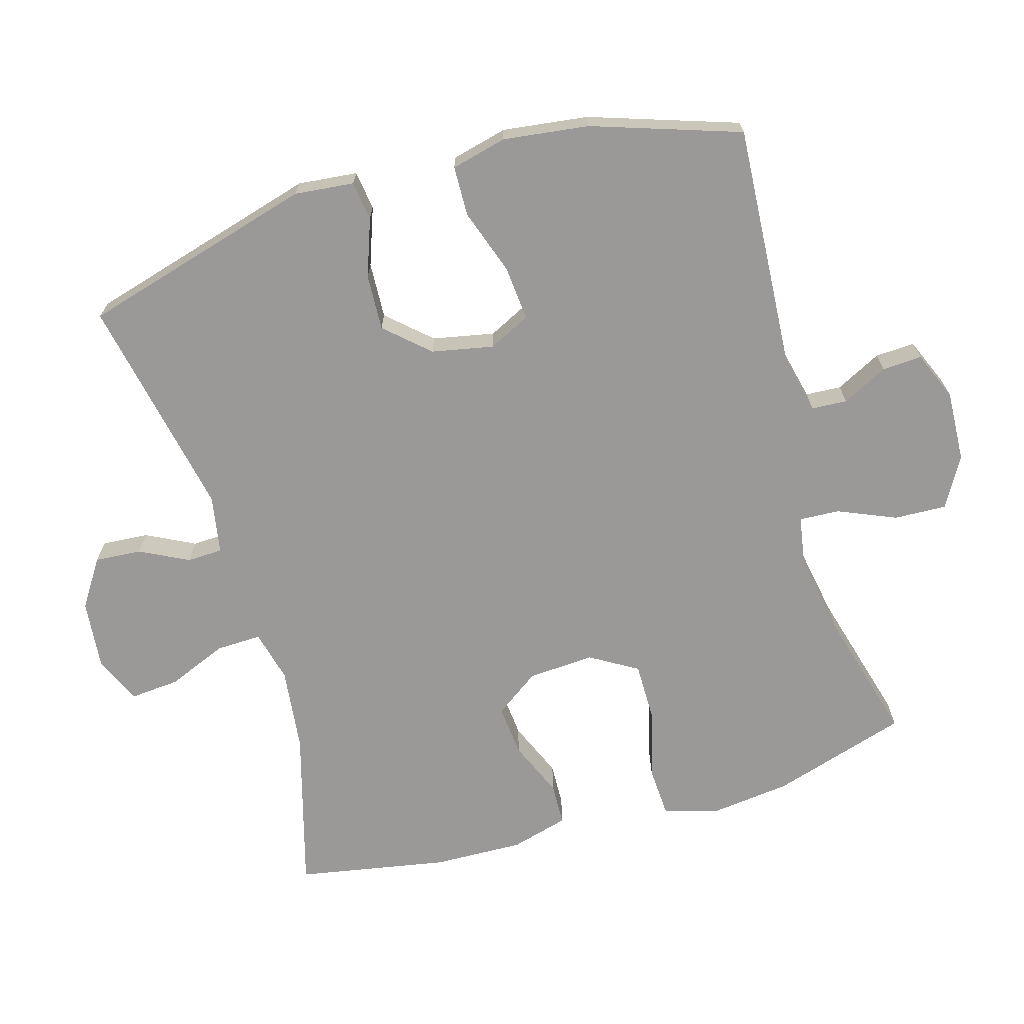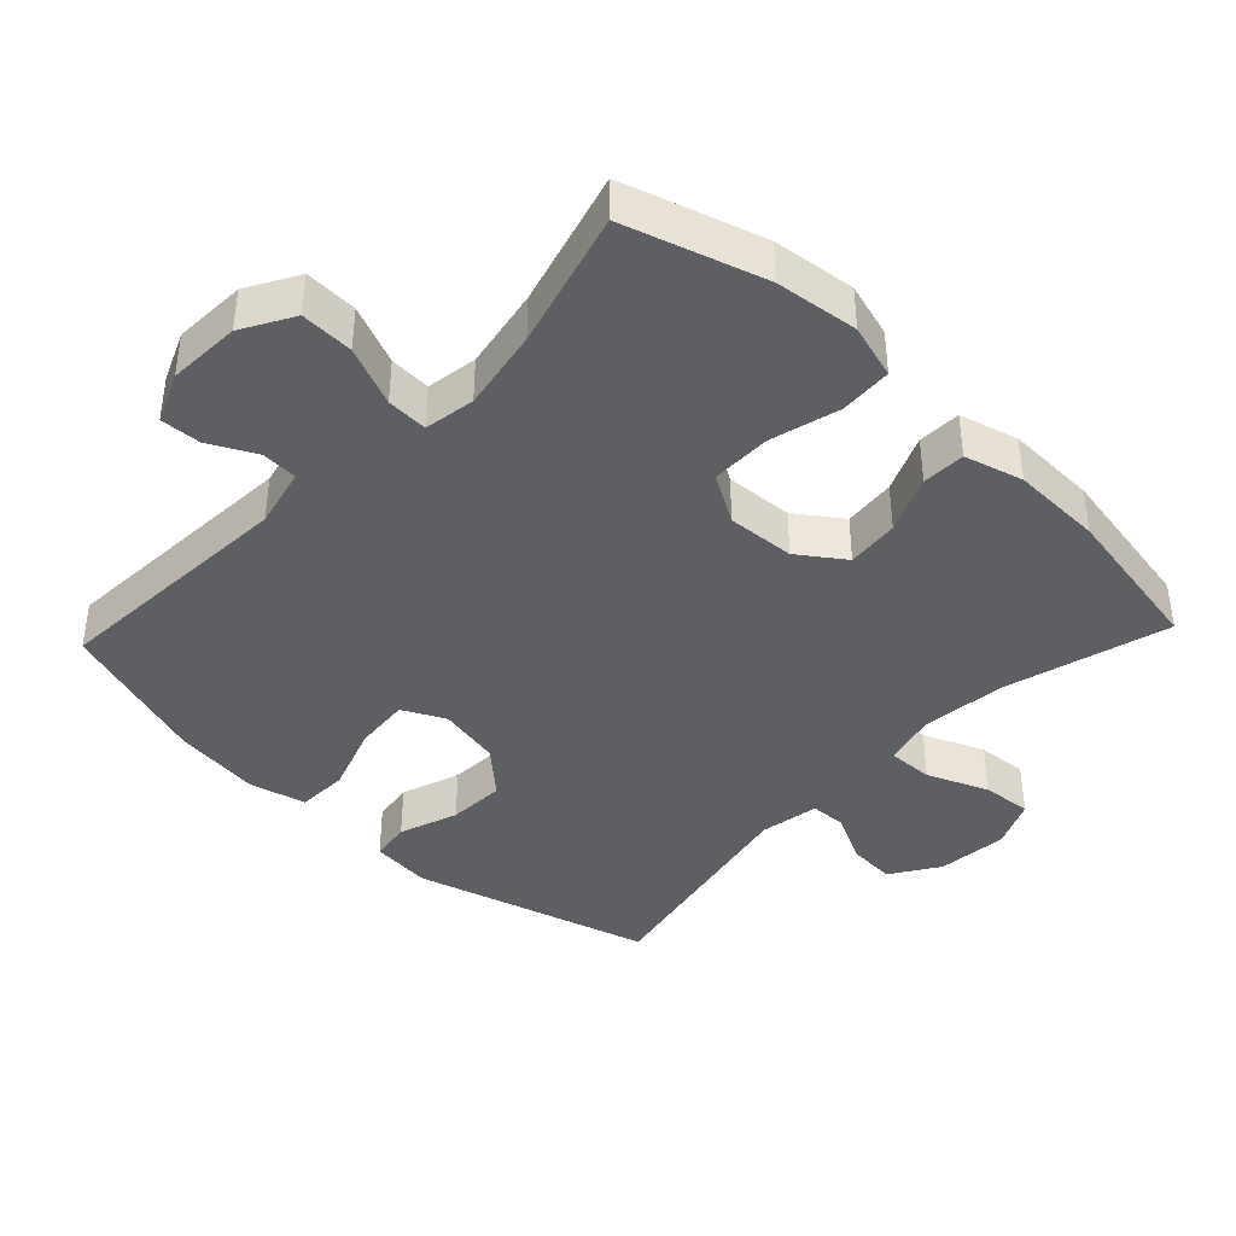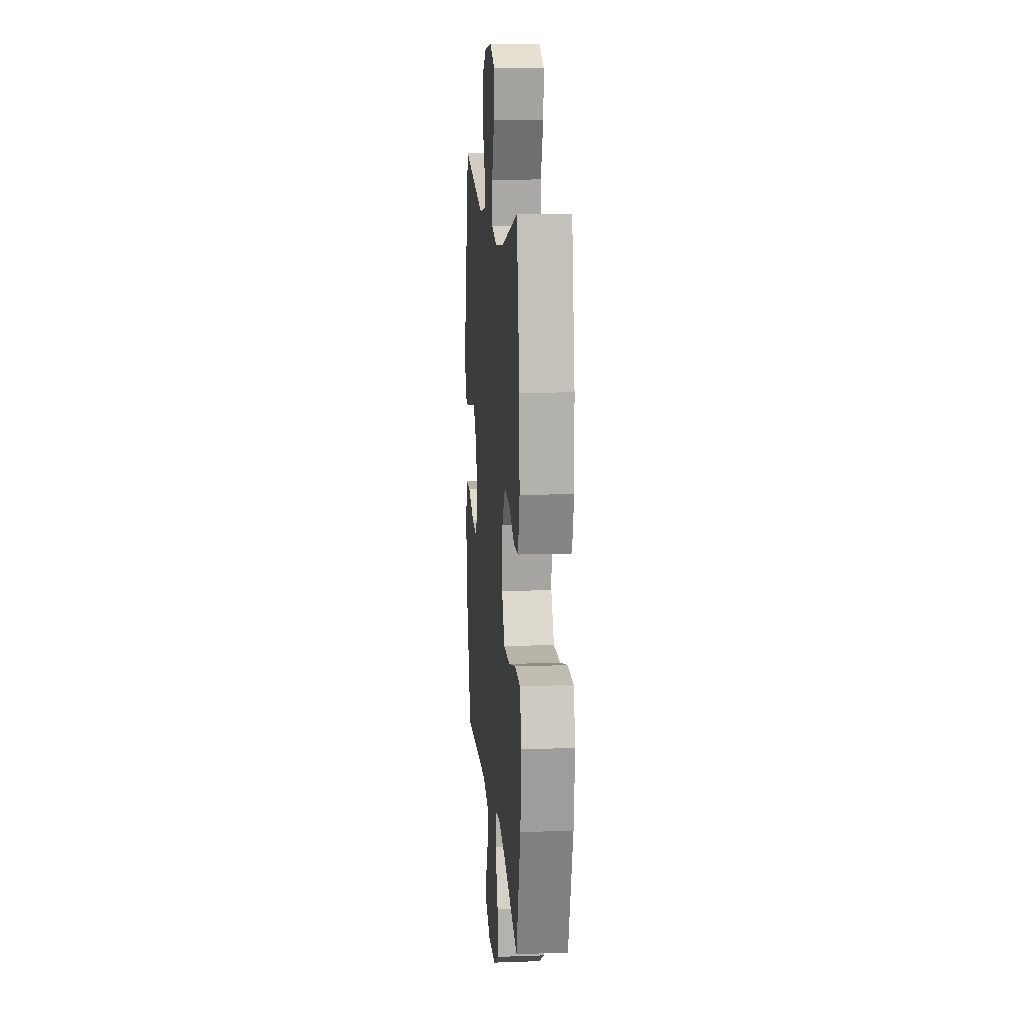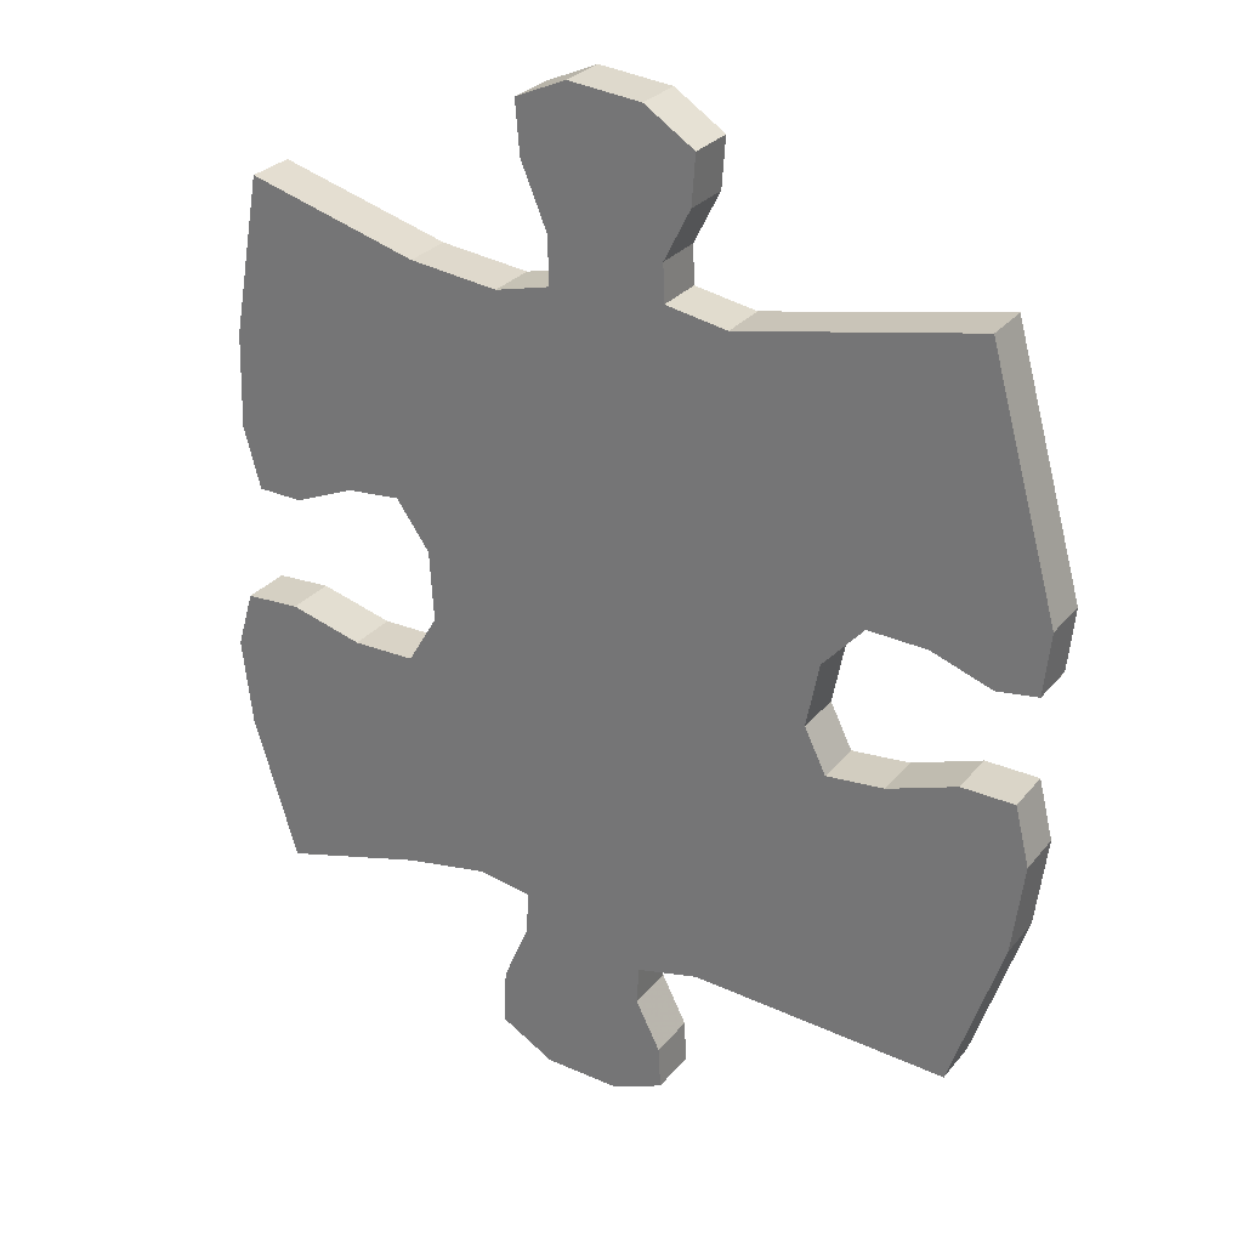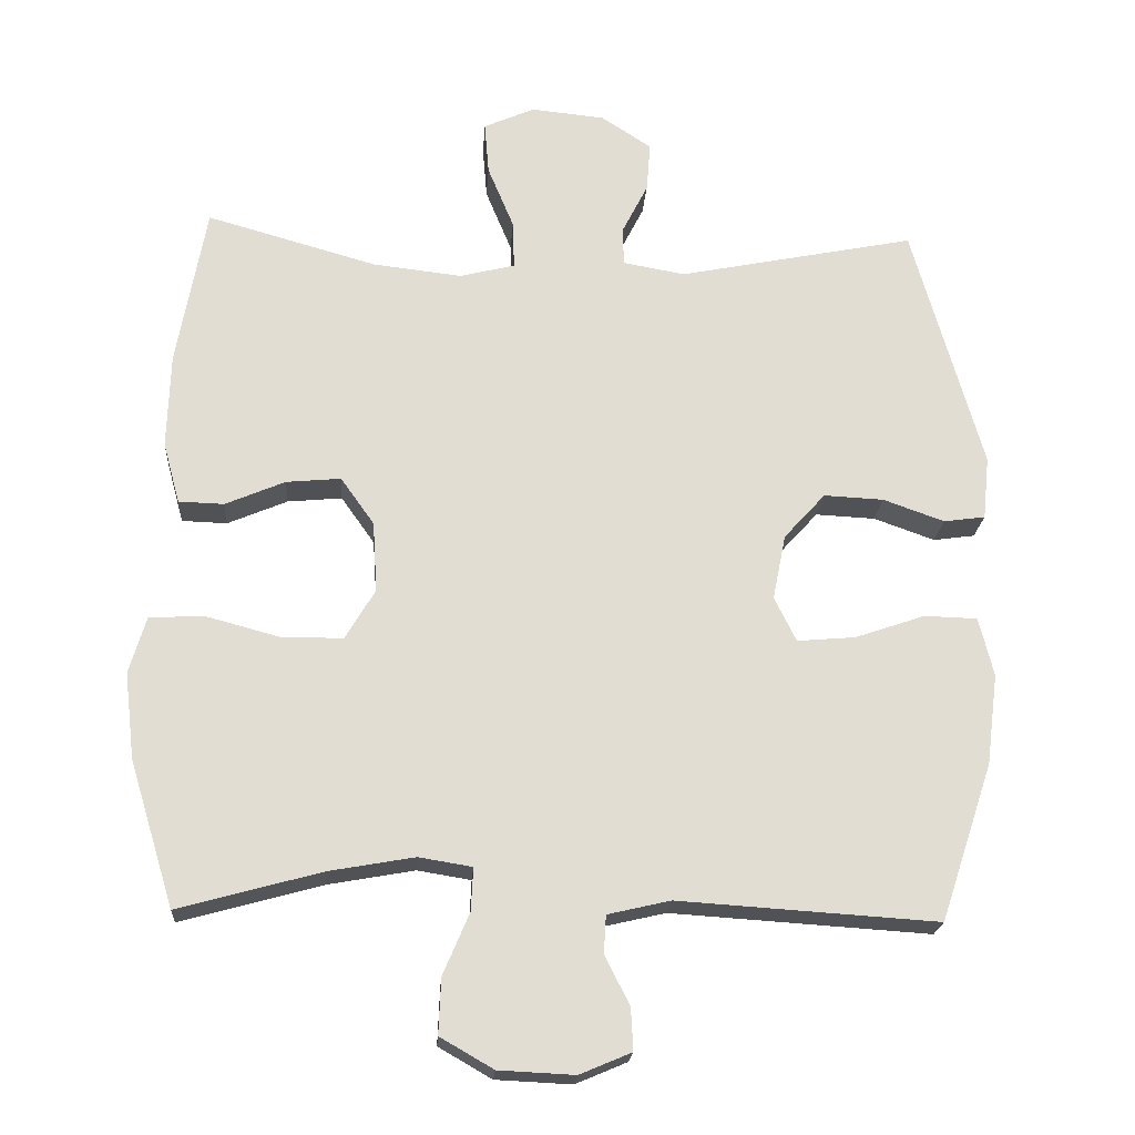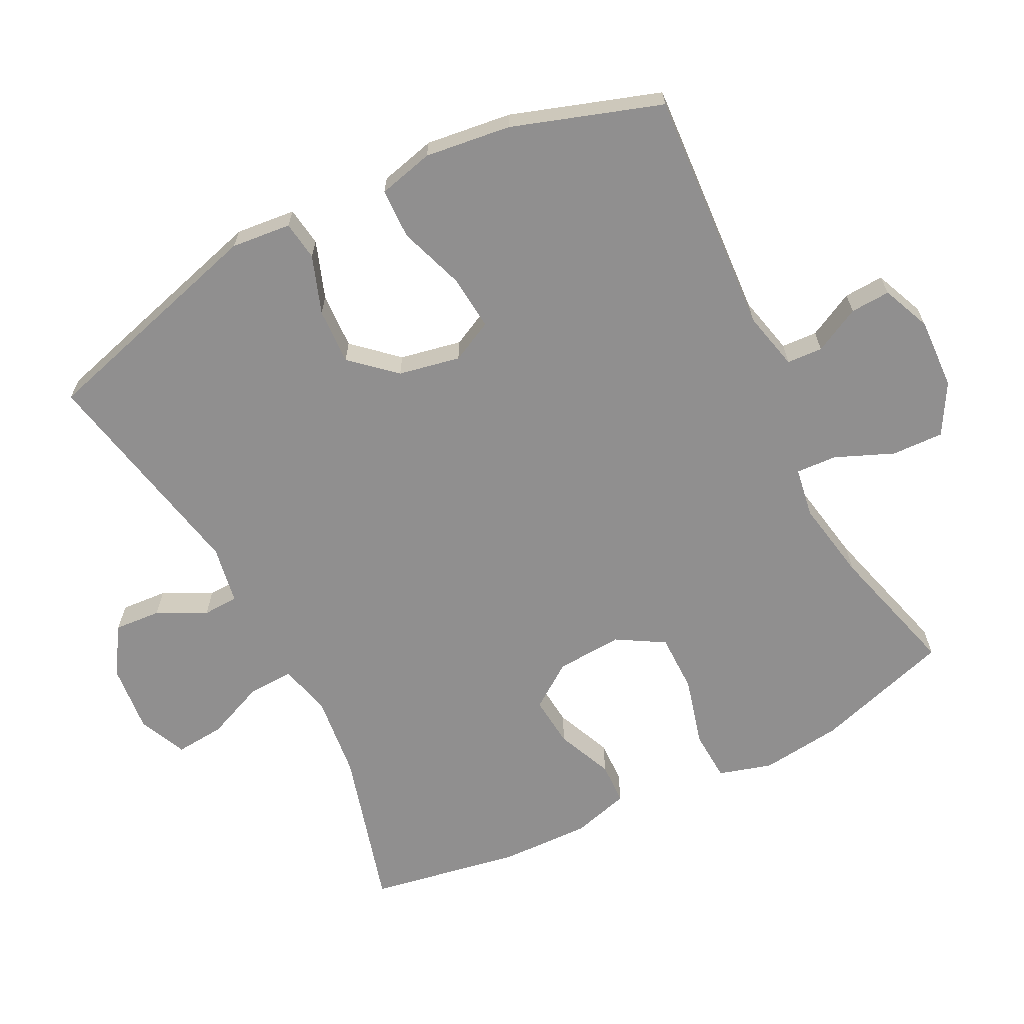
<metadata>
{"format":"obj","ext":"obj","renderer":"f3d","projection":"perspective","resolution":1024,"background":"white","views":[{"elev":-69.1,"azim":106.2,"up":"+Y"},{"elev":-40.6,"azim":-133.4,"up":"+Y"},{"elev":13.2,"azim":-94.6,"up":"+Z"},{"elev":28.3,"azim":30.8,"up":"+Z"},{"elev":-21.0,"azim":-3.9,"up":"+Z"},{"elev":-65.4,"azim":116.9,"up":"+Y"}]}
</metadata>
<code>
v 0.5 0.07 0.5
v 0.596 0.07 0.159
v 0.587 0.07 0.072
v 0.53 0.07 0.064
v 0.446 0.07 0.094
v 0.364 0.07 0.098
v 0.307 0.07 0.035
v 0.289 0.07 -0.055
v 0.319 0.07 -0.116
v 0.399 0.07 -0.109
v 0.495 0.07 -0.076
v 0.568 0.07 -0.078
v 0.588 0.07 -0.159
v 0.572 0.07 -0.284
v 0.5 0.07 -0.5
v 0.144 0.07 -0.477
v 0.058 0.07 -0.497
v 0.055 0.07 -0.549
v 0.089 0.07 -0.616
v 0.092 0.07 -0.674
v 0.021 0.07 -0.704
v -0.083 0.07 -0.699
v -0.156 0.07 -0.657
v -0.153 0.07 -0.581
v -0.117 0.07 -0.496
v -0.114 0.07 -0.437
v -0.187 0.07 -0.425
v -0.304 0.07 -0.446
v -0.5 0.07 -0.5
v -0.561 0.07 -0.301
v -0.575 0.07 -0.182
v -0.552 0.07 -0.104
v -0.477 0.07 -0.1
v -0.377 0.07 -0.127
v -0.291 0.07 -0.127
v -0.25 0.07 -0.058
v -0.256 0.07 0.039
v -0.302 0.07 0.104
v -0.377 0.07 0.097
v -0.459 0.07 0.062
v -0.521 0.07 0.064
v -0.544 0.07 0.148
v -0.54 0.07 0.279
v -0.5 0.07 0.5
v -0.266 0.07 0.434
v -0.144 0.07 0.42
v -0.068 0.07 0.439
v -0.07 0.07 0.505
v -0.106 0.07 0.592
v -0.112 0.07 0.664
v -0.042 0.07 0.695
v 0.059 0.07 0.685
v 0.128 0.07 0.64
v 0.123 0.07 0.572
v 0.087 0.07 0.501
v 0.089 0.07 0.449
v 0.174 0.07 0.434
v 0.5 0 0.5
v 0.596 0 0.159
v 0.587 0 0.072
v 0.53 0 0.064
v 0.446 0 0.094
v 0.364 0 0.098
v 0.307 0 0.035
v 0.289 0 -0.055
v 0.319 0 -0.116
v 0.399 0 -0.109
v 0.495 0 -0.076
v 0.568 0 -0.078
v 0.588 0 -0.159
v 0.572 0 -0.284
v 0.5 0 -0.5
v 0.144 0 -0.477
v 0.058 0 -0.497
v 0.055 0 -0.549
v 0.089 0 -0.616
v 0.092 0 -0.674
v 0.021 0 -0.704
v -0.083 0 -0.699
v -0.156 0 -0.657
v -0.153 0 -0.581
v -0.117 0 -0.496
v -0.114 0 -0.437
v -0.187 0 -0.425
v -0.304 0 -0.446
v -0.5 0 -0.5
v -0.561 0 -0.301
v -0.575 0 -0.182
v -0.552 0 -0.104
v -0.477 0 -0.1
v -0.377 0 -0.127
v -0.291 0 -0.127
v -0.25 0 -0.058
v -0.256 0 0.039
v -0.302 0 0.104
v -0.377 0 0.097
v -0.459 0 0.062
v -0.521 0 0.064
v -0.544 0 0.148
v -0.54 0 0.279
v -0.5 0 0.5
v -0.266 0 0.434
v -0.144 0 0.42
v -0.068 0 0.439
v -0.07 0 0.505
v -0.106 0 0.592
v -0.112 0 0.664
v -0.042 0 0.695
v 0.059 0 0.685
v 0.128 0 0.64
v 0.123 0 0.572
v 0.087 0 0.501
v 0.089 0 0.449
v 0.174 0 0.434
f 52 53 54 55
f 52 55 56
f 51 52 56
f 48 49 50 51
f 47 48 51 56
f 46 47 56 57
f 42 43 44 45
f 42 45 46
f 39 40 41 42
f 38 39 42 46
f 37 38 46 57
f 31 32 33 34
f 31 34 35
f 28 29 30 31
f 27 28 31 35
f 26 27 35 36
f 22 23 24 25
f 22 25 26
f 21 22 26
f 18 19 20 21
f 17 18 21 26
f 16 17 26 36
f 10 11 12 13
f 9 10 13 14
f 2 3 4 5
f 2 5 6
f 1 2 6
f 57 1 6 7
f 9 14 15 16
f 8 9 16 36
f 36 37 57
f 7 8 36 57
f 112 111 110 109
f 113 112 109
f 113 109 108
f 108 107 106 105
f 113 108 105 104
f 114 113 104 103
f 102 101 100 99
f 103 102 99
f 99 98 97 96
f 103 99 96 95
f 114 103 95 94
f 91 90 89 88
f 92 91 88
f 88 87 86 85
f 92 88 85 84
f 93 92 84 83
f 82 81 80 79
f 83 82 79
f 83 79 78
f 78 77 76 75
f 83 78 75 74
f 93 83 74 73
f 70 69 68 67
f 71 70 67 66
f 62 61 60 59
f 63 62 59
f 63 59 58
f 64 63 58 114
f 73 72 71 66
f 93 73 66 65
f 114 94 93
f 114 93 65 64
f 1 58 59 2
f 2 59 60 3
f 3 60 61 4
f 4 61 62 5
f 5 62 63 6
f 6 63 64 7
f 7 64 65 8
f 8 65 66 9
f 9 66 67 10
f 10 67 68 11
f 11 68 69 12
f 12 69 70 13
f 13 70 71 14
f 14 71 72 15
f 15 72 73 16
f 16 73 74 17
f 17 74 75 18
f 18 75 76 19
f 19 76 77 20
f 20 77 78 21
f 21 78 79 22
f 22 79 80 23
f 23 80 81 24
f 24 81 82 25
f 25 82 83 26
f 26 83 84 27
f 27 84 85 28
f 28 85 86 29
f 29 86 87 30
f 30 87 88 31
f 31 88 89 32
f 32 89 90 33
f 33 90 91 34
f 34 91 92 35
f 35 92 93 36
f 36 93 94 37
f 37 94 95 38
f 38 95 96 39
f 39 96 97 40
f 40 97 98 41
f 41 98 99 42
f 42 99 100 43
f 43 100 101 44
f 44 101 102 45
f 45 102 103 46
f 46 103 104 47
f 47 104 105 48
f 48 105 106 49
f 49 106 107 50
f 50 107 108 51
f 51 108 109 52
f 52 109 110 53
f 53 110 111 54
f 54 111 112 55
f 55 112 113 56
f 56 113 114 57
f 57 114 58 1

</code>
